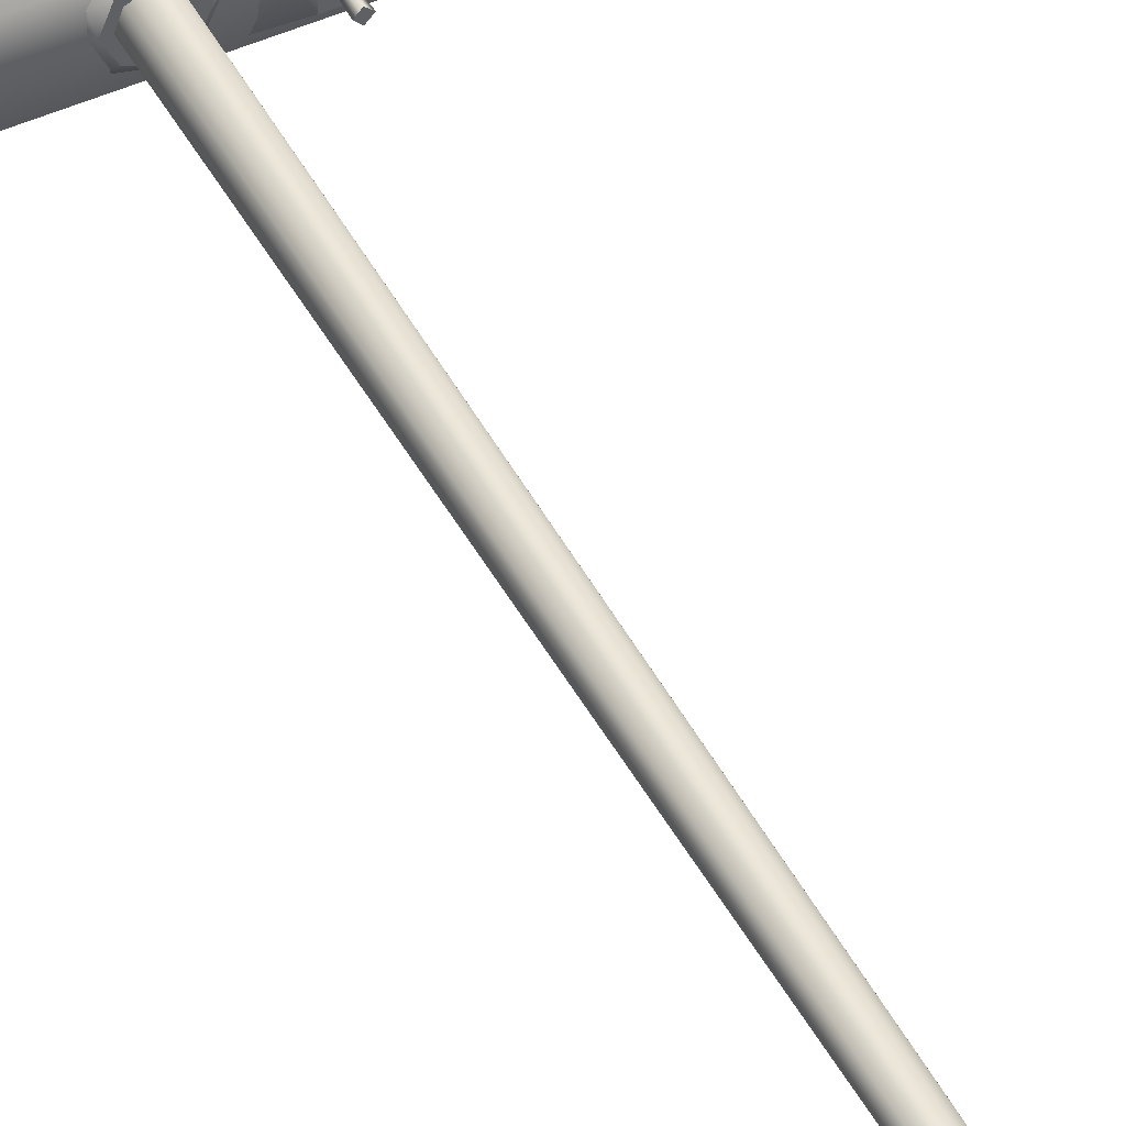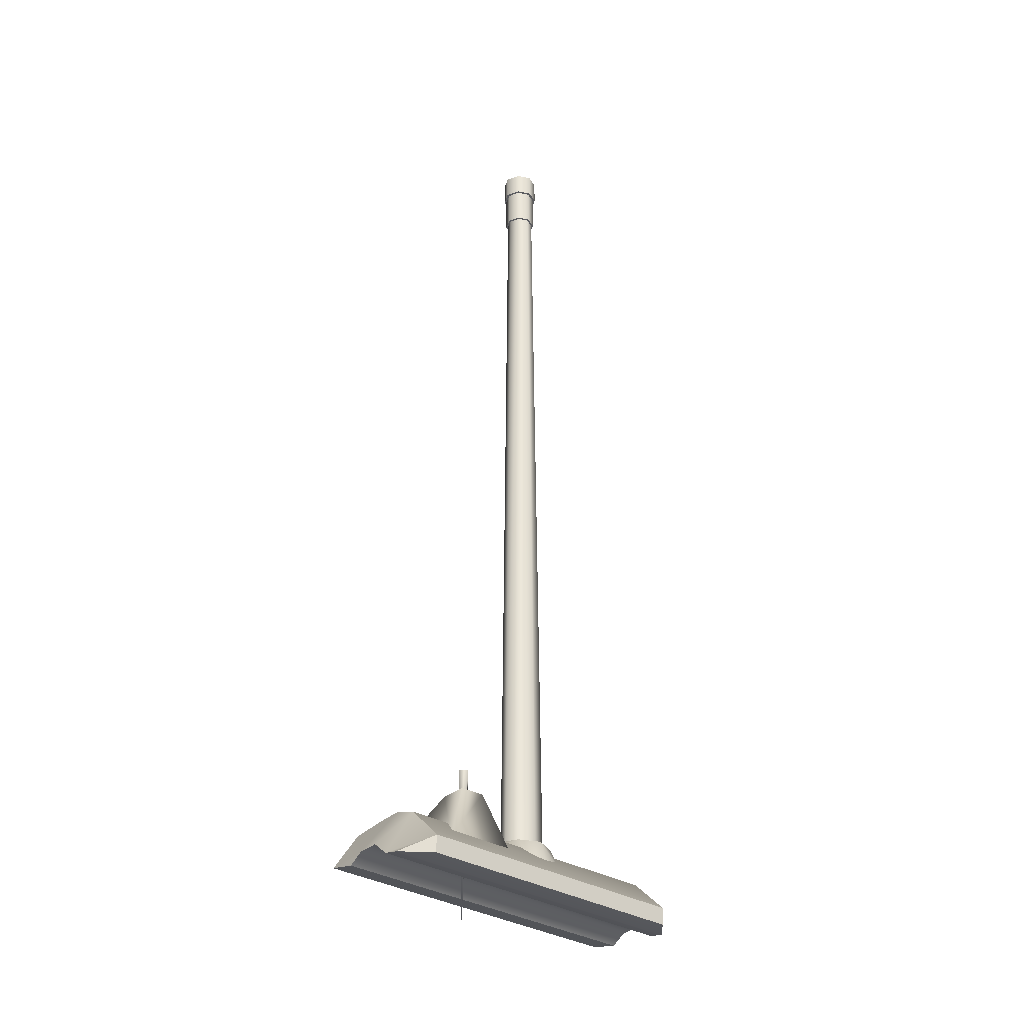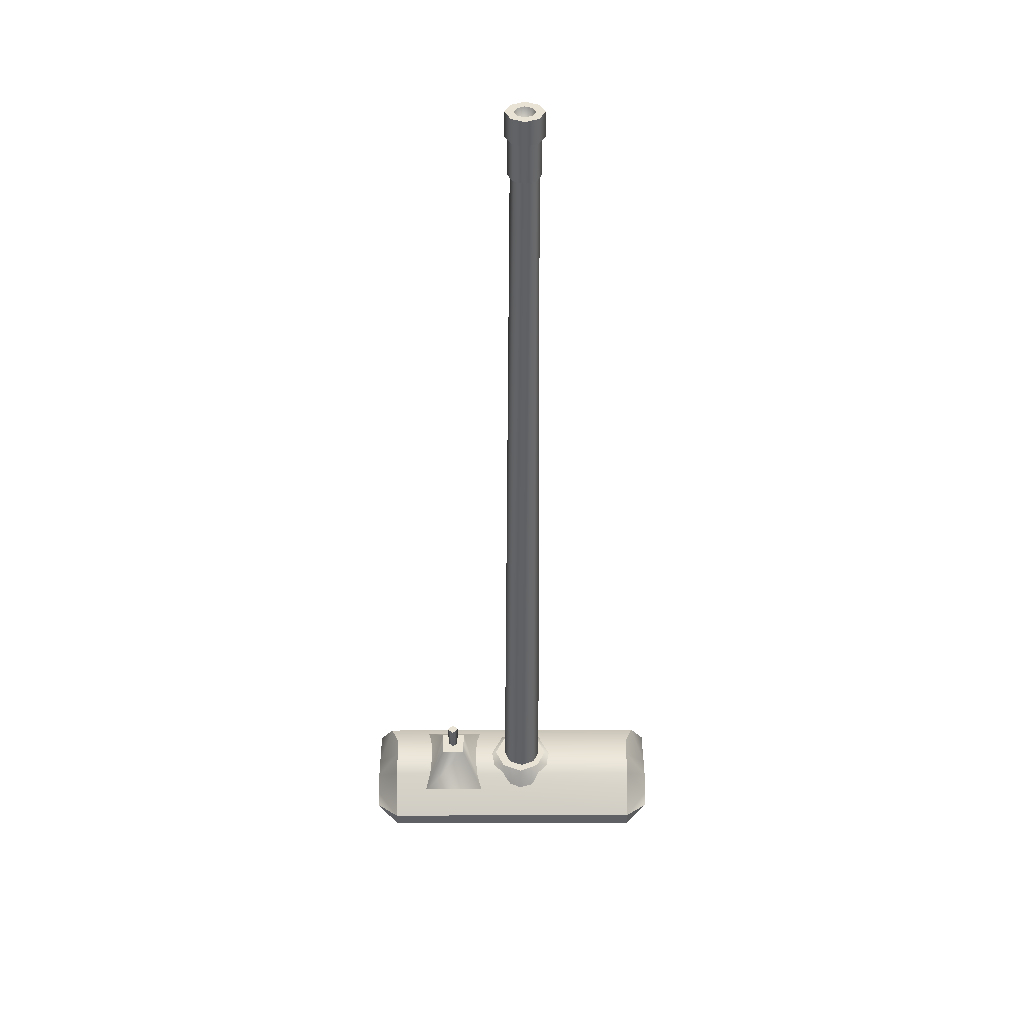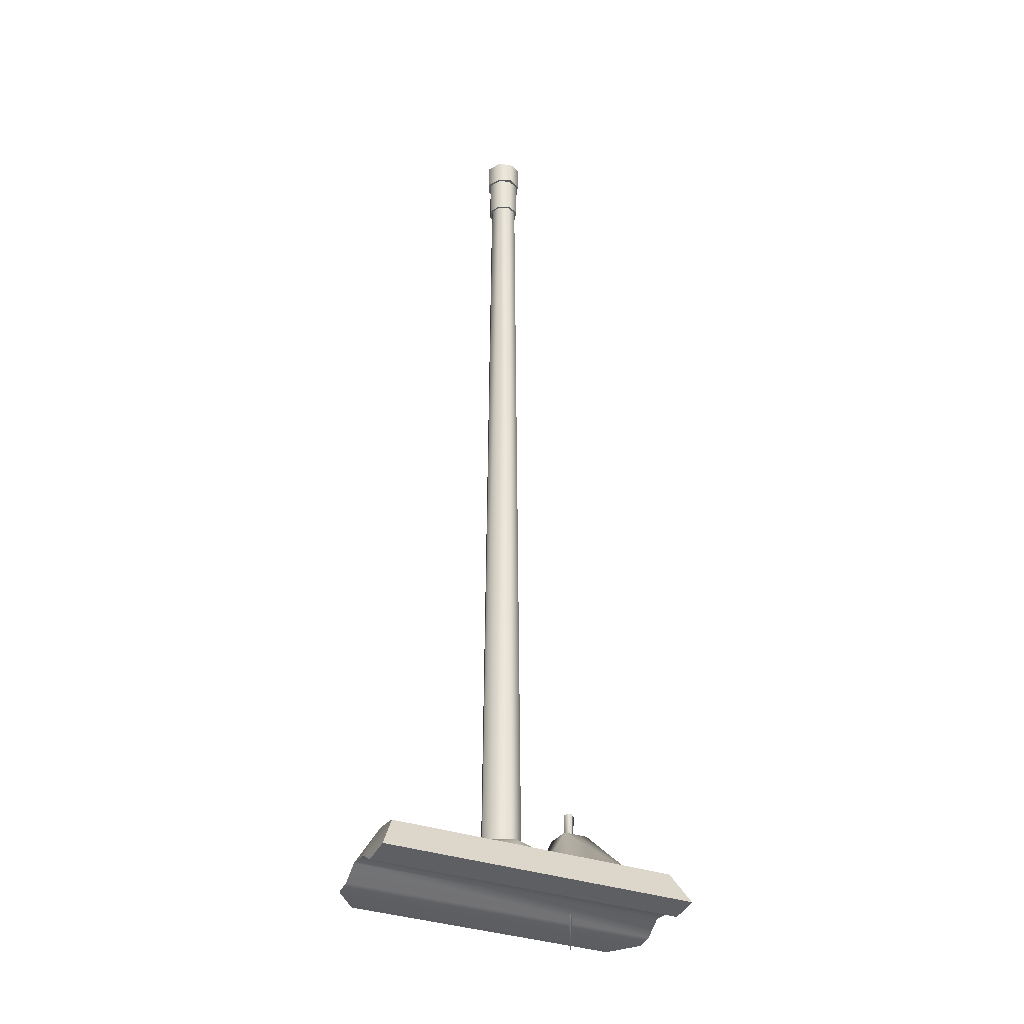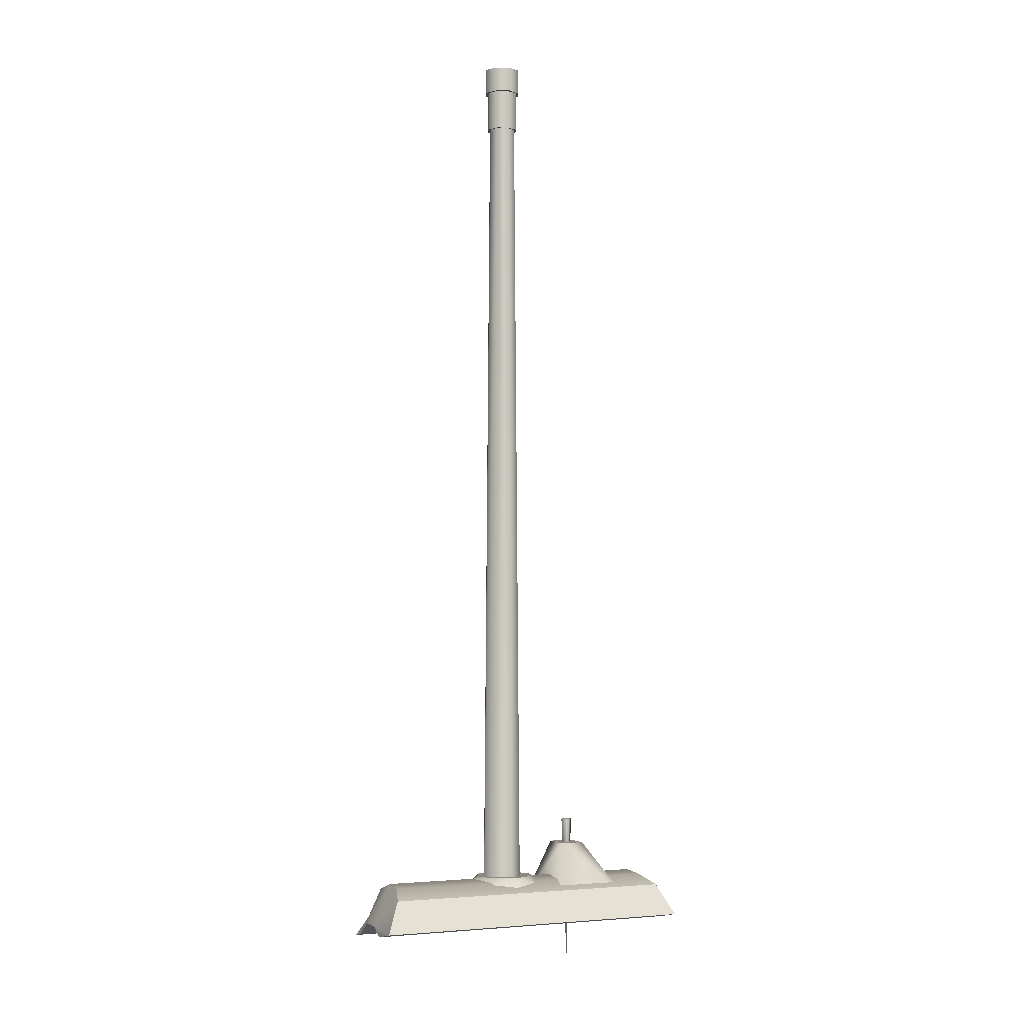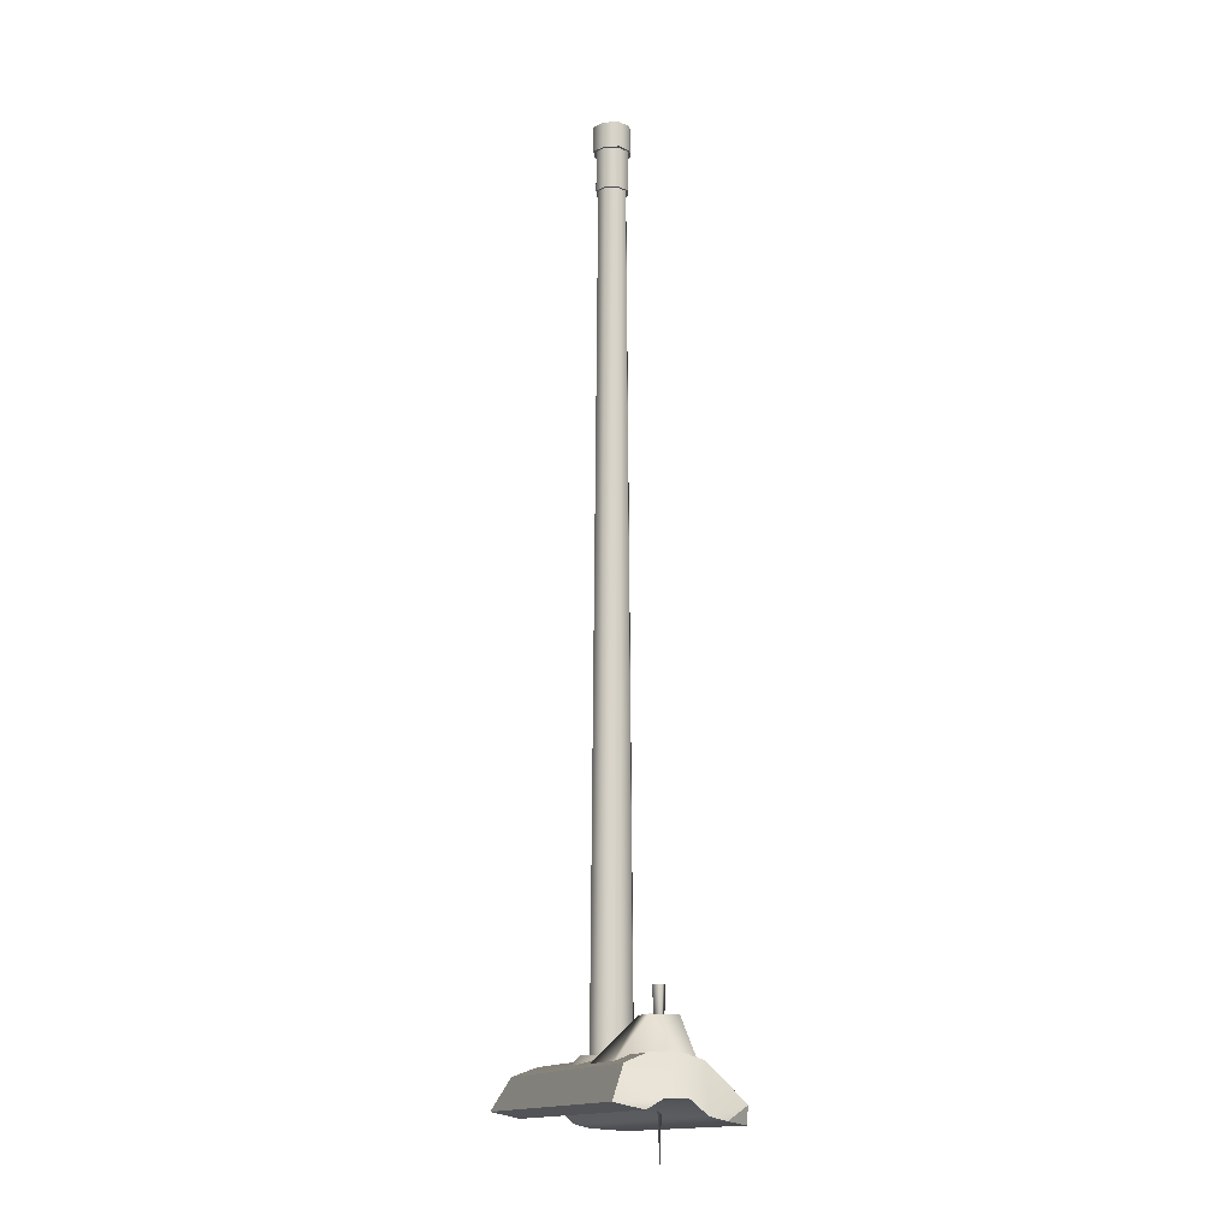
<metadata>
{"format":"obj","ext":"obj","renderer":"f3d","projection":"perspective","resolution":1024,"background":"white","views":[{"elev":48.4,"azim":152.3,"up":"+Z"},{"elev":-33.1,"azim":-40.1,"up":"+Y"},{"elev":41.0,"azim":-0.2,"up":"+Y"},{"elev":-32.0,"azim":152.3,"up":"+Y"},{"elev":-3.5,"azim":155.4,"up":"+Y"},{"elev":-14.1,"azim":-109.9,"up":"+Y"}]}
</metadata>
<code>
v -0.6723 1.684 2.424
v 0.5673 1.684 2.424
v -0.6723 1.837 2.26
v 0.5673 1.837 2.26
v 0.5673 1.871 2.15
v -0.6723 1.871 2.15
v -0.7132 1.823 1.936
v -0.6787 1.862 2.039
v 0.6083 1.823 1.936
v 0.5738 1.862 2.039
v -0.7132 1.823 1.936
v 0.6083 1.823 1.936
v -0.7797 1.687 1.869
v 0.6748 1.687 1.869
v -0.6723 1.684 2.424
v -0.6723 1.612 2.417
v 0.5673 1.684 2.424
v 0.5673 1.612 2.417
v 0.6748 1.64 2.23
v 0.6748 1.701 2.155
v 0.5673 1.837 2.26
v 0.5673 1.871 2.15
v 0.5738 1.862 2.039
v 0.6748 1.699 2.061
v 0.6083 1.823 1.936
v 0.6748 1.687 1.869
v 0.5673 1.612 2.417
v 0.6748 1.624 2.301
v 0.5673 1.684 2.424
v 0.6748 1.66 1.993
v -0.6723 1.837 2.26
v -0.7797 1.64 2.23
v -0.6723 1.684 2.424
v -0.7797 1.624 2.301
v -0.7797 1.701 2.155
v -0.6723 1.871 2.15
v -0.6787 1.862 2.039
v -0.7132 1.823 1.936
v -0.7797 1.699 2.061
v -0.7797 1.687 1.869
v -0.6723 1.612 2.417
v -0.6723 1.684 2.424
v -0.7797 1.624 2.301
v -0.7797 1.66 1.993
v -0.7797 1.687 1.869
v 0.6748 1.687 1.869
v -0.7797 1.66 1.993
v 0.6748 1.66 1.993
v -0.7797 1.624 2.301
v 0.6748 1.624 2.301
v -0.6723 1.612 2.417
v 0.5673 1.612 2.417
v 0.6748 1.64 2.23
v -0.7797 1.64 2.23
v 0.6748 1.701 2.155
v -0.7797 1.701 2.155
v 0.6748 1.699 2.061
v -0.7797 1.699 2.061
v -0.7797 1.66 1.993
v 0.6748 1.66 1.993
v -0.366 2.125 2.229
v -0.3407 2.125 2.201
v -0.366 2.125 2.176
v -0.3939 2.125 2.204
v -0.3407 2.125 2.201
v -0.3668 1.462 2.202
v -0.366 2.125 2.176
v -0.366 2.125 2.176
v -0.3939 2.125 2.204
v -0.366 2.125 2.229
v -0.04319 5.599 2.192
v -0.06456 1.789 2.213
v 0 5.599 2.21
v 0 1.789 2.24
v 0.04319 5.599 2.192
v 0.06456 1.789 2.213
v 0.06107 5.599 2.148
v 0.0913 1.789 2.148
v 0.04319 5.599 2.105
v 0.06456 1.789 2.084
v 0 1.789 2.057
v 0 5.599 2.087
v 0 5.599 2.087
v 0 1.789 2.057
v -0.06456 1.789 2.084
v -0.04319 5.599 2.105
v -0.06107 5.599 2.148
v -0.0913 1.789 2.148
v 0 5.456 2.22
v -0.05065 5.456 2.199
v -0.07164 5.456 2.148
v -0.05065 5.456 2.098
v 0 5.456 2.077
v 0.05065 5.456 2.098
v 0.07164 5.456 2.148
v 0.05065 5.456 2.199
v -0.05065 5.456 2.199
v 0 5.456 2.22
v 0 5.634 2.22
v -0.05065 5.634 2.199
v 0.05065 5.456 2.199
v 0.05066 5.634 2.199
v 0.07164 5.456 2.148
v 0.07164 5.634 2.148
v 0.05065 5.456 2.098
v 0.05066 5.634 2.098
v 0 5.456 2.077
v 0 5.634 2.077
v 0 5.456 2.077
v -0.05065 5.456 2.098
v -0.05065 5.634 2.098
v 0 5.634 2.077
v -0.07164 5.456 2.148
v -0.07164 5.634 2.148
v -0.05756 5.747 2.206
v -0.05756 5.634 2.206
v 0 5.634 2.233
v 0 5.747 2.233
v 0.05756 5.634 2.206
v 0.05756 5.747 2.206
v 0.08427 5.634 2.148
v 0.08427 5.747 2.148
v 0.05756 5.634 2.091
v 0.05756 5.747 2.091
v 0 5.634 2.064
v 0 5.747 2.064
v 0 5.747 2.064
v 0 5.634 2.064
v -0.05756 5.634 2.091
v -0.05756 5.747 2.091
v -0.08427 5.634 2.148
v -0.08427 5.747 2.148
v -0.05756 5.634 2.206
v -0.08427 5.634 2.148
v -0.05756 5.634 2.091
v 0 5.634 2.233
v 0.05756 5.634 2.206
v 0 5.634 2.064
v 0.05756 5.634 2.091
v 0.08427 5.634 2.148
v -0.05756 5.747 2.206
v 0 5.747 2.233
v 0 5.747 2.194
v -0.03079 5.747 2.179
v 0.05756 5.747 2.206
v 0.03079 5.747 2.179
v 0.08427 5.747 2.148
v 0.04508 5.747 2.148
v 0.05756 5.747 2.091
v 0.03079 5.747 2.118
v 0 5.747 2.064
v 0 5.747 2.103
v -0.05756 5.747 2.091
v -0.03079 5.747 2.118
v -0.08427 5.747 2.148
v -0.04508 5.747 2.148
v -0.03079 5.747 2.179
v 0 5.747 2.194
v 0 5.634 2.148
v 0.03079 5.747 2.179
v 0.04508 5.747 2.148
v 0.03079 5.747 2.118
v 0 5.747 2.103
v -0.03079 5.747 2.118
v -0.03079 5.747 2.118
v -0.04508 5.747 2.148
v 0.6748 1.624 2.301
v 0.5673 1.684 2.424
v -0.5267 1.752 2.327
v -0.2078 1.752 2.327
v -0.3123 2.015 2.263
v -0.4222 2.015 2.263
v -0.4222 2.015 2.142
v -0.3123 2.015 2.142
v -0.5267 1.8 1.943
v -0.2078 1.8 1.943
v -0.2078 1.8 1.943
v -0.3123 2.015 2.142
v -0.3123 2.015 2.263
v -0.3123 2.015 2.142
v -0.4222 2.015 2.142
v -0.4222 2.015 2.263
v -0.07952 1.769 2.309
v -0.007 1.755 2.326
v -0.007 1.881 2.281
v 0.06552 1.779 2.308
v -0.09745 1.881 2.239
v -0.1526 1.851 2.209
v -0.007 1.832 1.977
v -0.1168 1.851 2.017
v -0.007 1.881 2.016
v -0.09745 1.881 2.058
v -0.1628 1.87 2.149
v -0.1394 1.881 2.148
v 0.08345 1.881 2.239
v 0.1388 1.851 2.209
v 0.1031 1.851 2.017
v 0.08345 1.881 2.058
v 0.1488 1.87 2.149
v 0.1254 1.881 2.148
v -0.09745 1.881 2.239
v -0.007 1.881 2.281
v 0.08345 1.881 2.239
v 0.1254 1.881 2.148
v 0.08345 1.881 2.058
v -0.007 1.881 2.016
v -0.09745 1.881 2.058
v -0.1394 1.881 2.148
v -0.3668 1.462 2.202
v -0.3668 1.462 2.202
v -0.3939 2.125 2.204
v 0 5.634 2.148
v 0 5.634 2.148
v 0 5.634 2.148
v 0 5.634 2.148
v 0 5.634 2.148
g group_62943880_105553120372224
f 1 2 3
f 3 2 4
f 3 4 5
f 3 5 6
f 7 8 9
f 9 8 10
f 11 12 13
f 13 12 14
f 15 16 17
f 17 16 18
f 19 20 21
f 21 20 22
f 23 24 25
f 25 24 26
f 20 24 22
f 22 24 23
f 6 5 8
f 8 5 10
f 27 28 29
f 26 24 30
f 31 32 33
f 33 32 34
f 32 31 35
f 35 31 36
f 37 38 39
f 39 38 40
f 41 42 43
f 37 39 36
f 36 39 35
f 40 44 39
f 45 46 47
f 47 46 48
f 49 50 51
f 51 50 52
f 53 54 55
f 55 54 56
f 55 56 57
f 57 56 58
f 59 60 57
f 59 57 58
f 53 50 54
f 54 50 49
f 61 62 63
f 61 63 64
f 65 66 67
f 68 66 69
f 211 209 70
f 70 210 65
f 71 72 73
f 73 72 74
f 73 74 75
f 75 74 76
f 75 76 77
f 77 76 78
f 77 78 79
f 79 78 80
f 79 80 81
f 79 81 82
f 83 84 85
f 83 85 86
f 86 85 87
f 87 85 88
f 87 88 71
f 71 88 72
f 89 90 91
f 89 91 92
f 89 92 93
f 89 93 94
f 89 94 95
f 89 95 96
f 97 98 99
f 97 99 100
f 98 101 102
f 98 102 99
f 101 103 104
f 101 104 102
f 103 105 106
f 103 106 104
f 105 107 108
f 105 108 106
f 109 110 111
f 109 111 112
f 110 113 114
f 110 114 111
f 113 97 100
f 113 100 114
f 115 116 117
f 115 117 118
f 118 117 119
f 118 119 120
f 120 119 121
f 120 121 122
f 122 121 123
f 122 123 124
f 124 123 125
f 124 125 126
f 127 128 129
f 127 129 130
f 130 129 131
f 130 131 132
f 132 131 116
f 132 116 115
f 133 134 135
f 133 135 136
f 137 136 135
f 137 135 138
f 137 138 139
f 137 139 140
f 141 142 143
f 141 143 144
f 143 142 145
f 143 145 146
f 145 147 148
f 145 148 146
f 148 147 149
f 148 149 150
f 149 151 152
f 149 152 150
f 152 151 153
f 152 153 154
f 153 155 156
f 153 156 154
f 156 155 141
f 156 141 144
f 157 158 159
f 158 160 159
f 160 161 159
f 161 162 212
f 162 163 213
f 163 164 214
f 165 166 215
f 166 157 216
f 167 19 168
f 168 19 21
f 169 170 171
f 169 171 172
f 173 174 175
f 175 174 176
f 175 169 173
f 173 169 172
f 177 178 170
f 170 178 171
f 179 180 181
f 179 181 182
f 183 184 185
f 185 184 186
f 185 187 183
f 183 187 188
f 189 190 191
f 191 190 192
f 190 193 192
f 192 193 194
f 193 188 194
f 194 188 187
f 185 186 195
f 195 186 196
f 189 191 197
f 197 191 198
f 197 198 199
f 199 198 200
f 201 202 203
f 201 203 204
f 201 204 205
f 201 205 206
f 201 206 207
f 201 207 208
f 199 200 196
f 196 200 195

</code>
